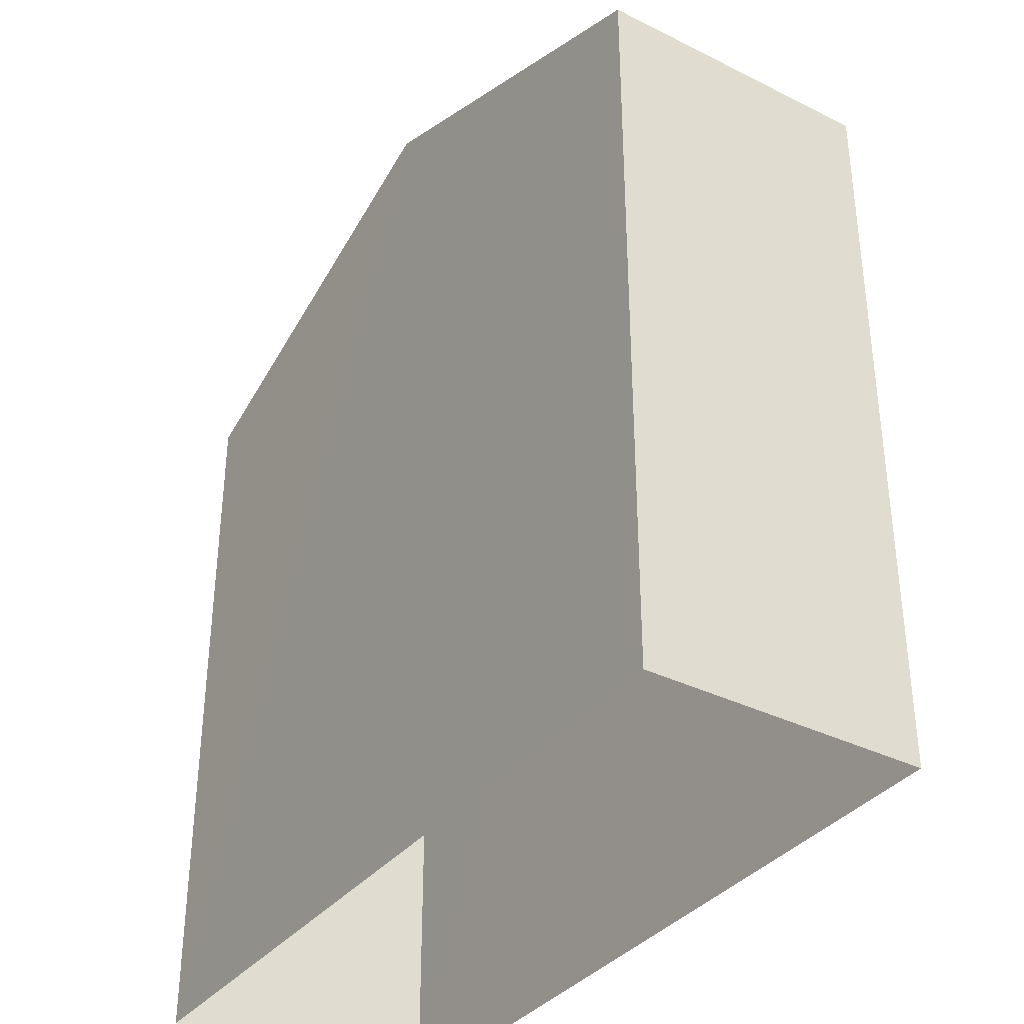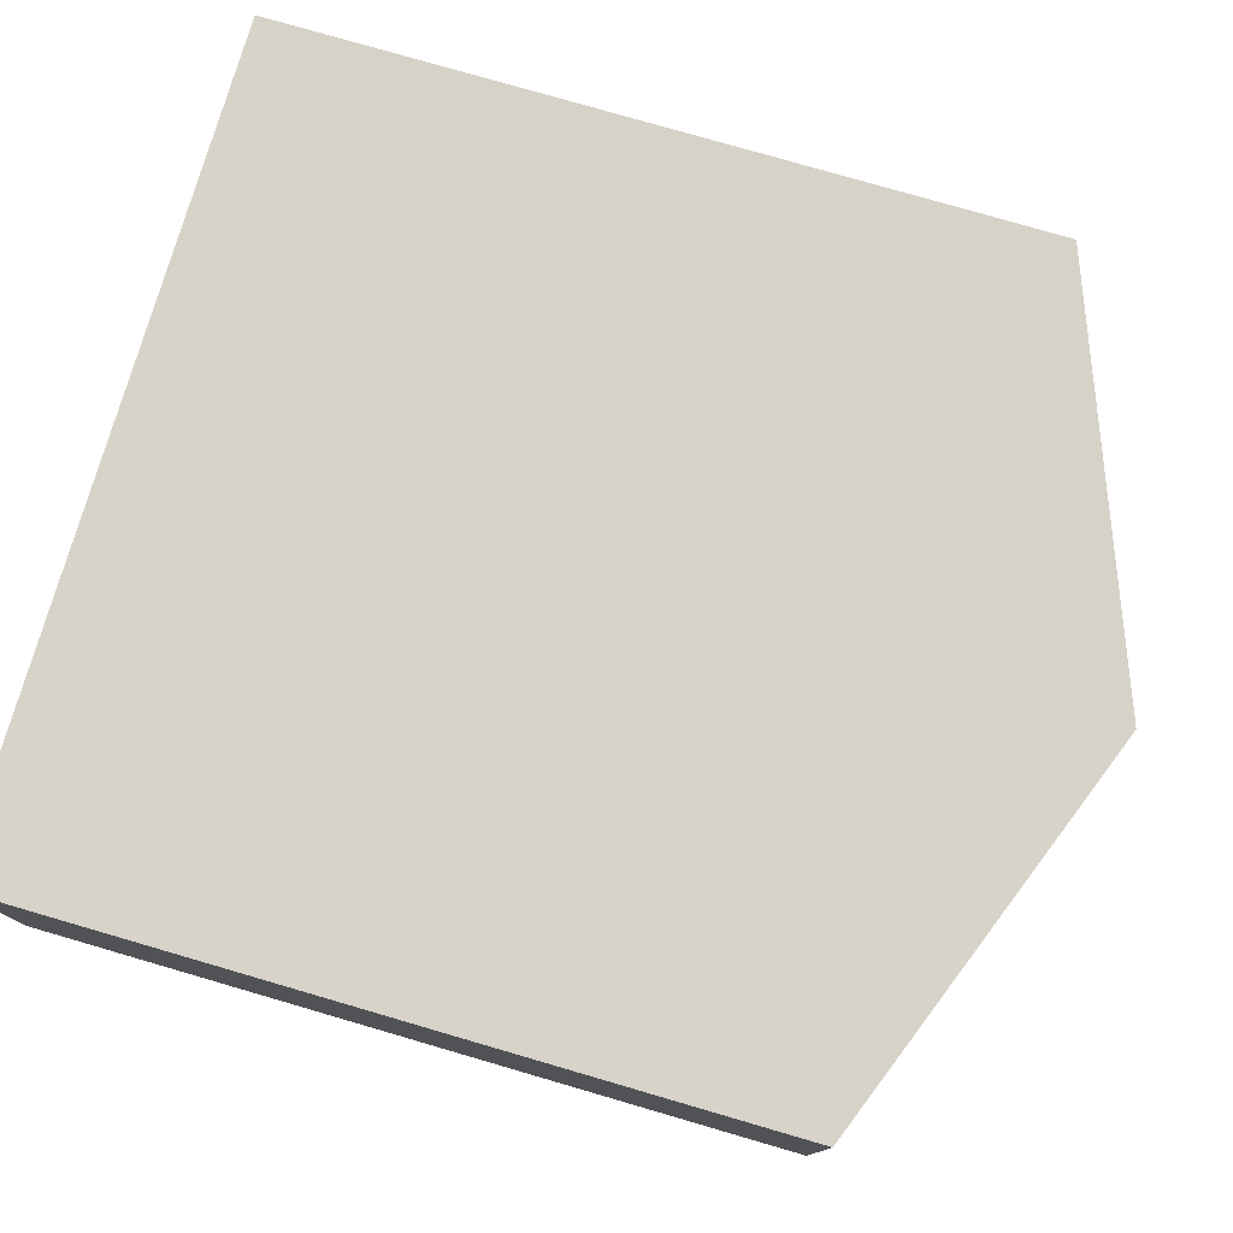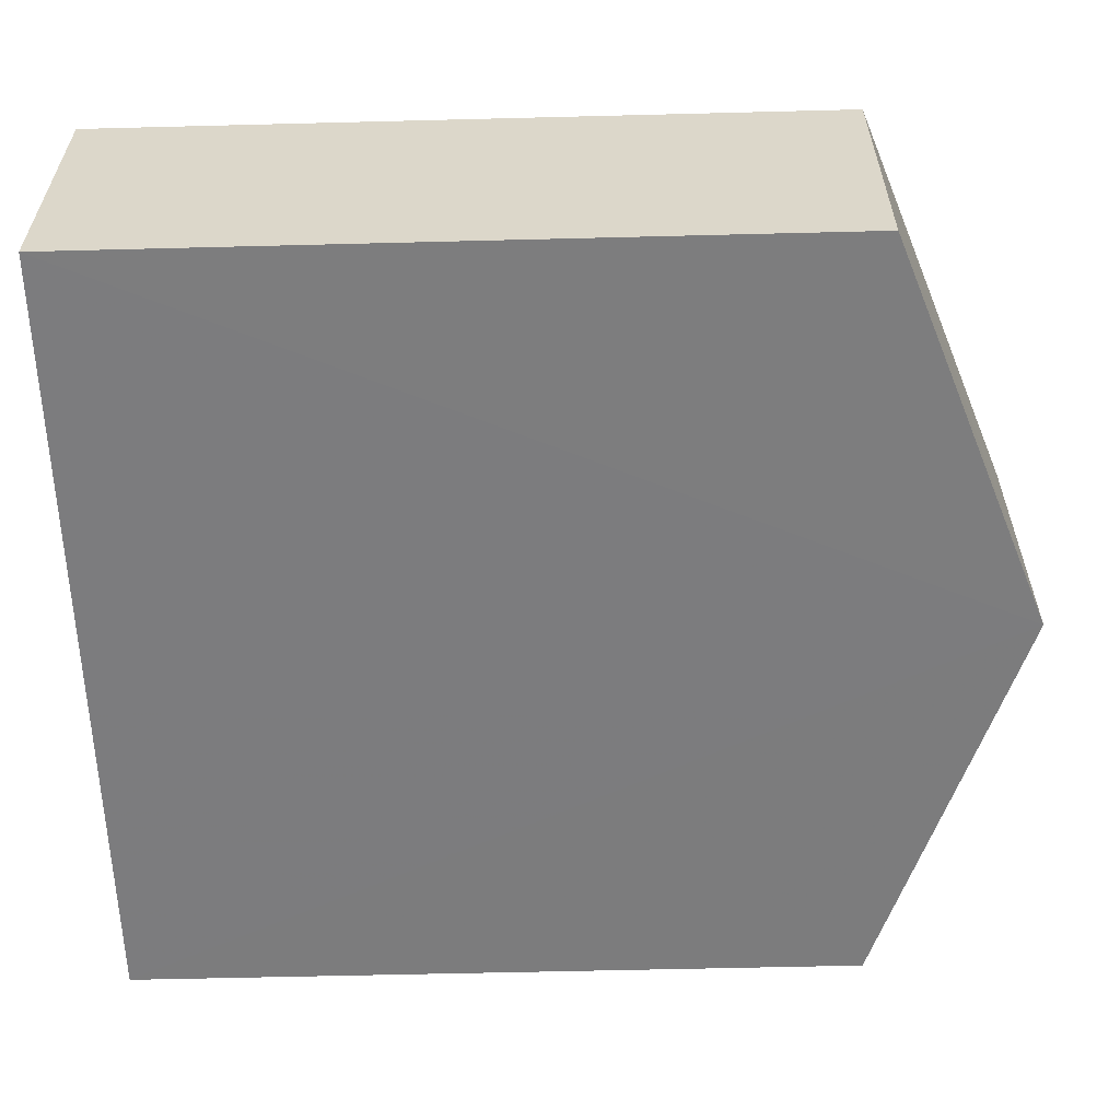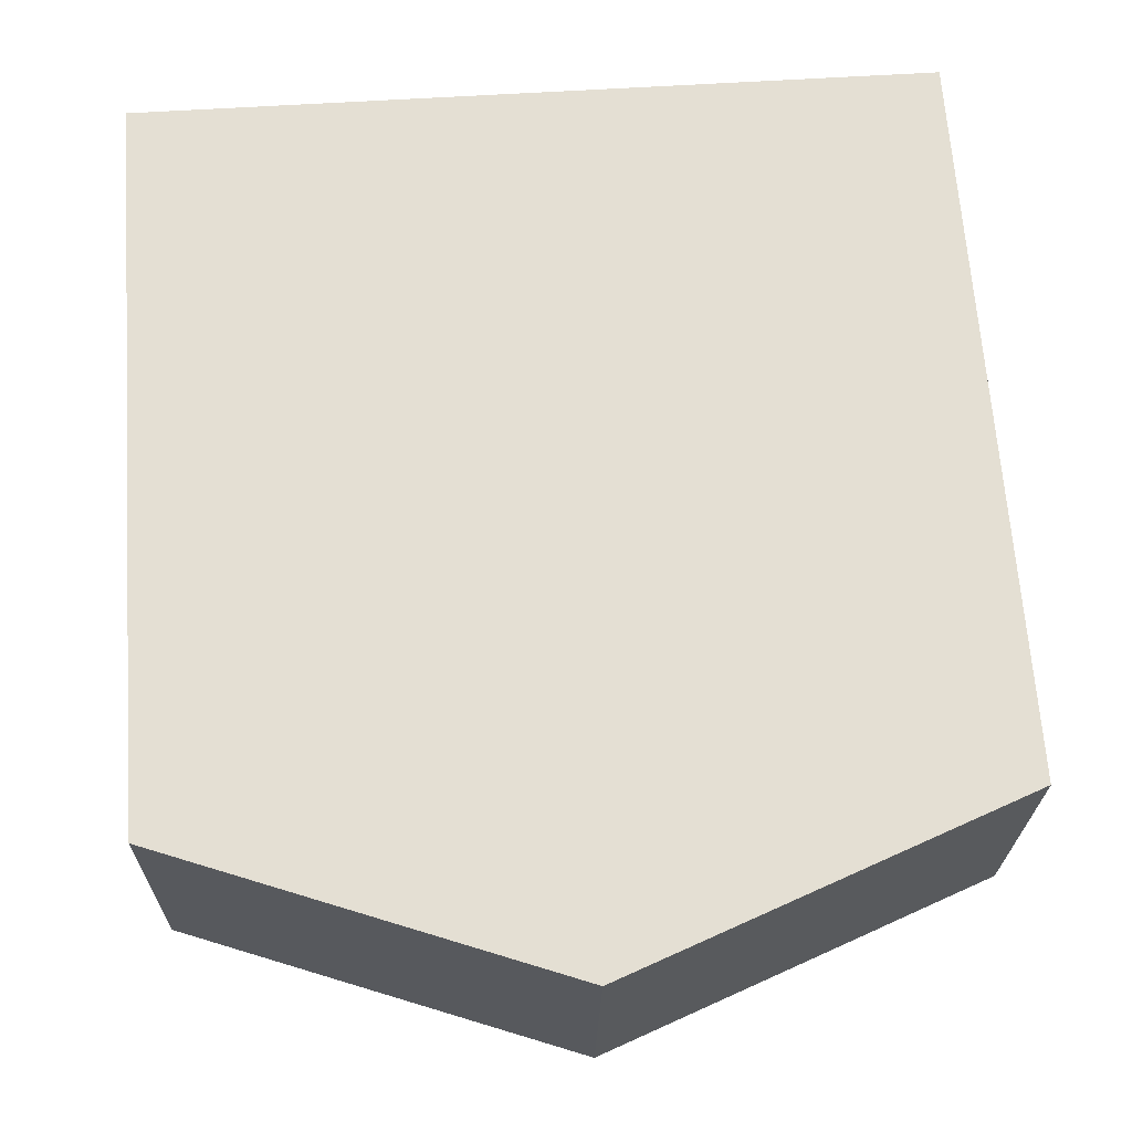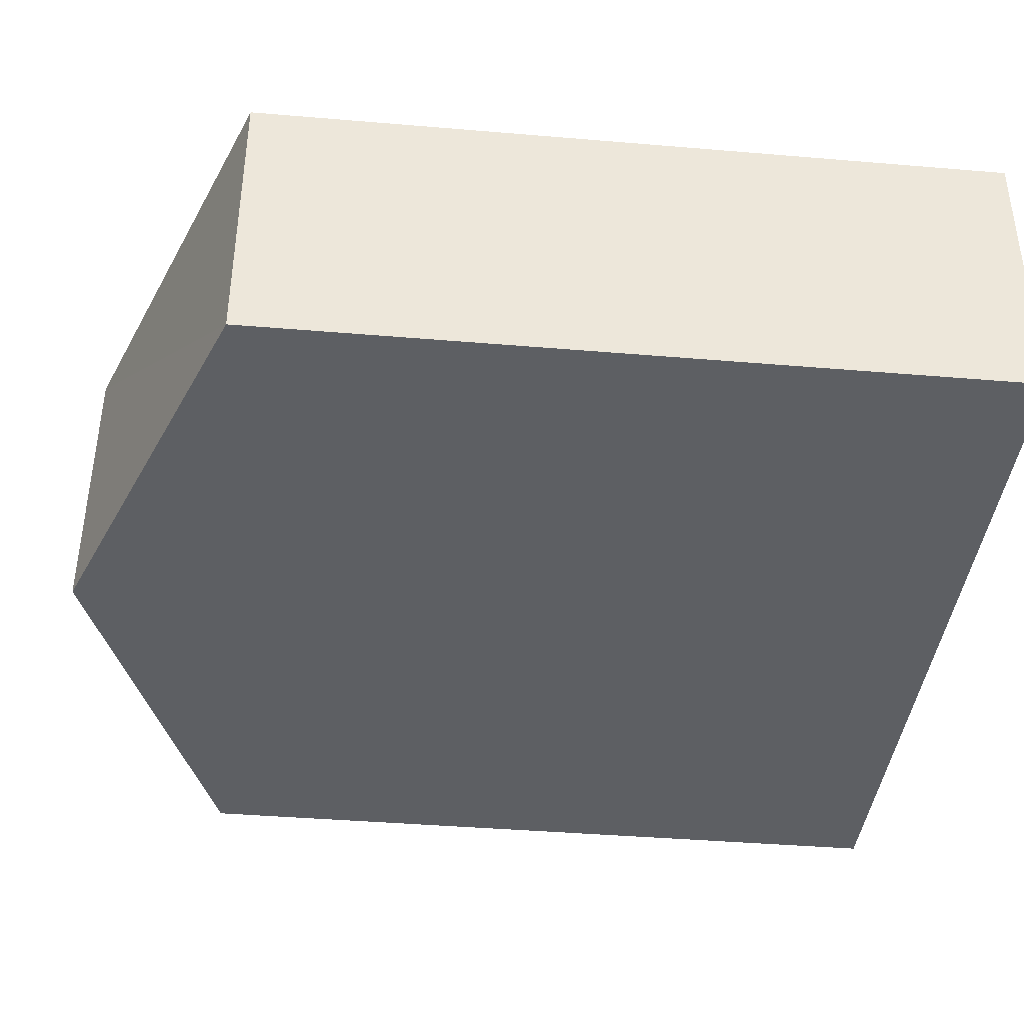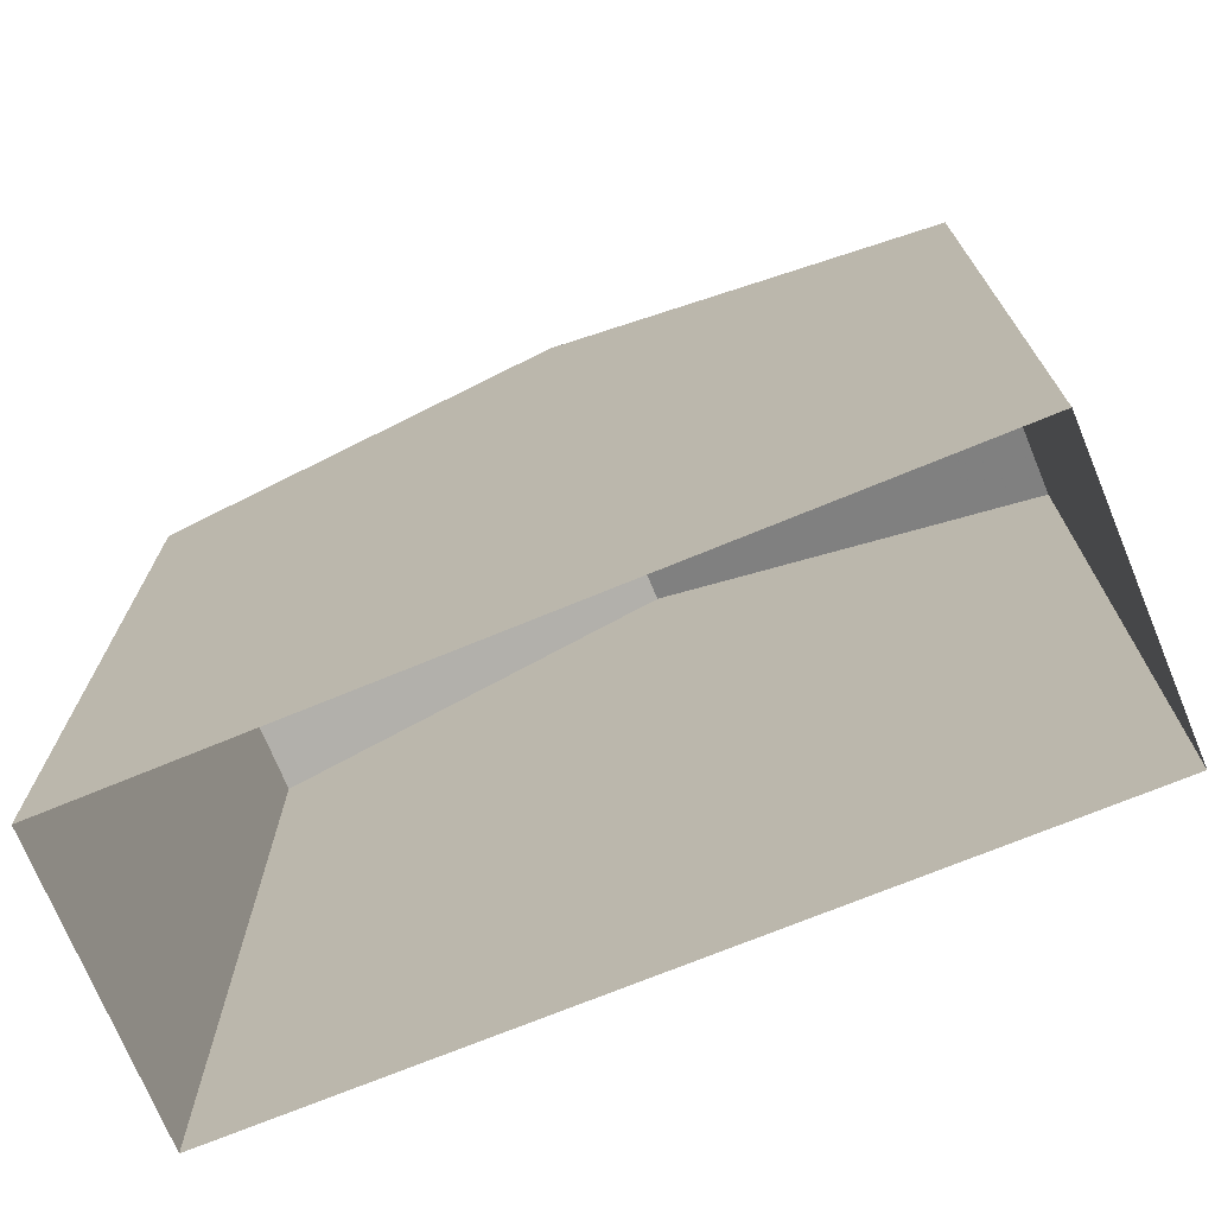
<metadata>
{"format":"obj","ext":"obj","renderer":"f3d","projection":"perspective","resolution":1024,"background":"white","views":[{"elev":-35.8,"azim":-124.1,"up":"+Z"},{"elev":78.3,"azim":-73.8,"up":"+Y"},{"elev":-58.0,"azim":-88.5,"up":"+Y"},{"elev":66.8,"azim":-4.1,"up":"+Y"},{"elev":-41.1,"azim":84.0,"up":"+Y"},{"elev":-72.4,"azim":21.4,"up":"+Z"}]}
</metadata>
<code>
v -3.732e+05 -1.044e+05 25.61
v -3.732e+05 -1.044e+05 25.61
v -3.732e+05 -1.044e+05 25.61
v -3.732e+05 -1.044e+05 25.61
v -3.732e+05 -1.044e+05 35.85
v -3.732e+05 -1.044e+05 35.85
v -3.732e+05 -1.044e+05 37.95
v -3.732e+05 -1.044e+05 37.95
v -3.732e+05 -1.044e+05 35.85
v -3.732e+05 -1.044e+05 35.85
f 1 2 3
f 1 4 2
f 5 6 7
f 8 5 7
f 9 10 8
f 7 9 8
f 6 3 7
f 3 2 7
f 2 9 7
f 10 4 8
f 4 1 8
f 1 5 8
f 5 1 3
f 6 5 3
f 10 2 4
f 10 9 2

</code>
